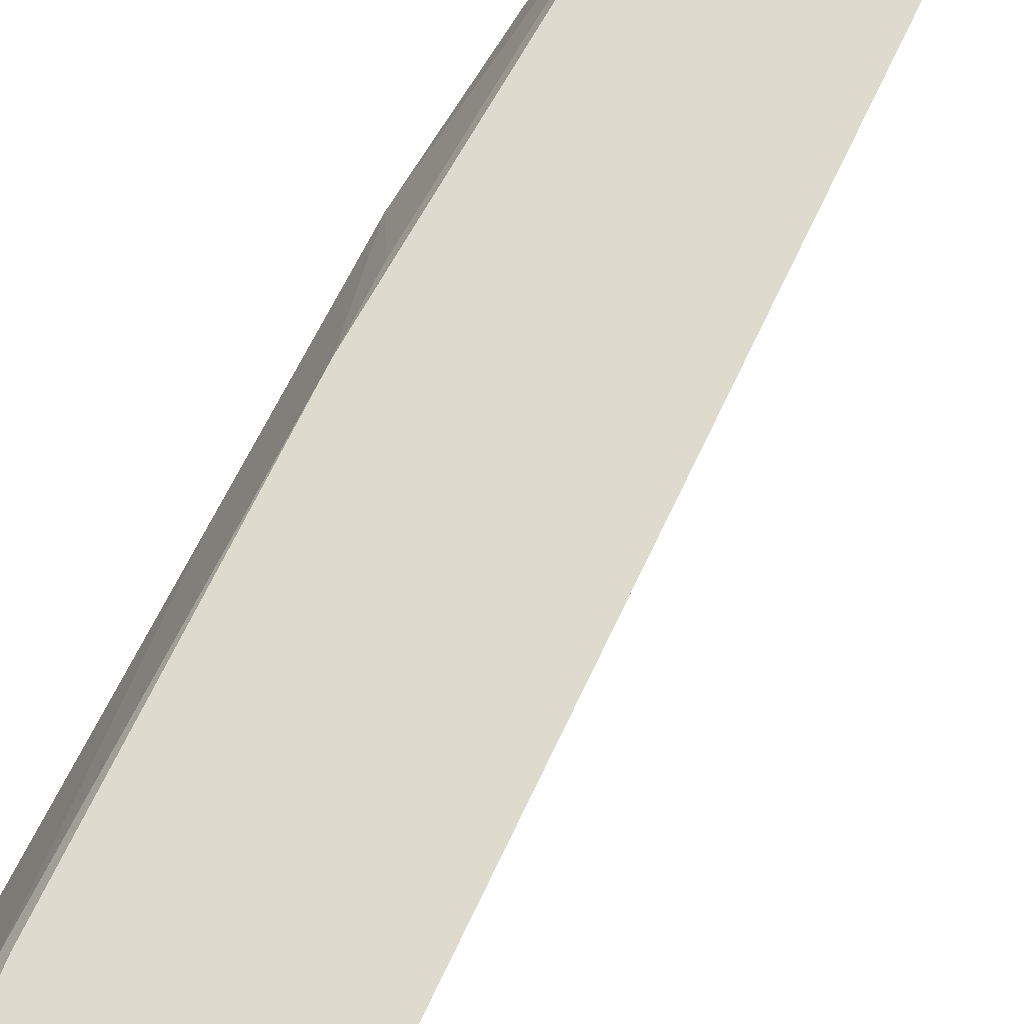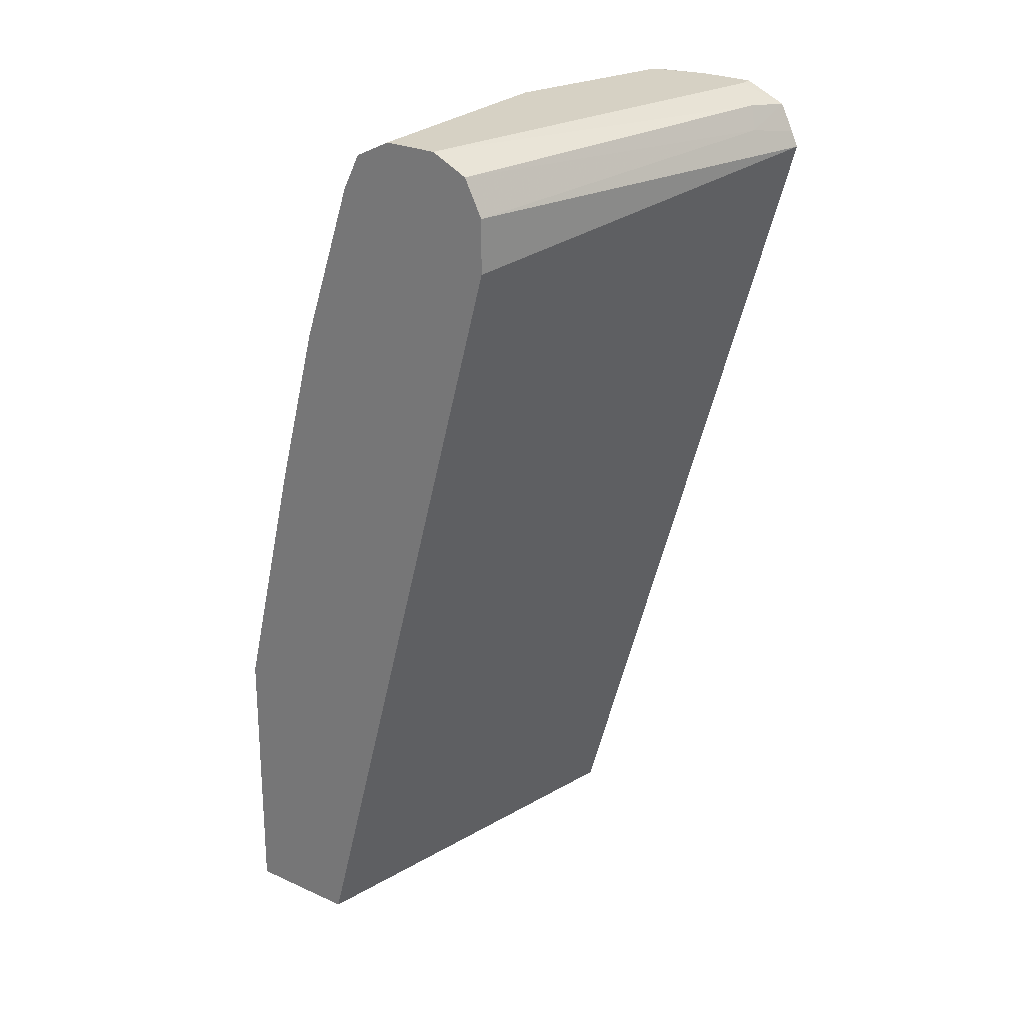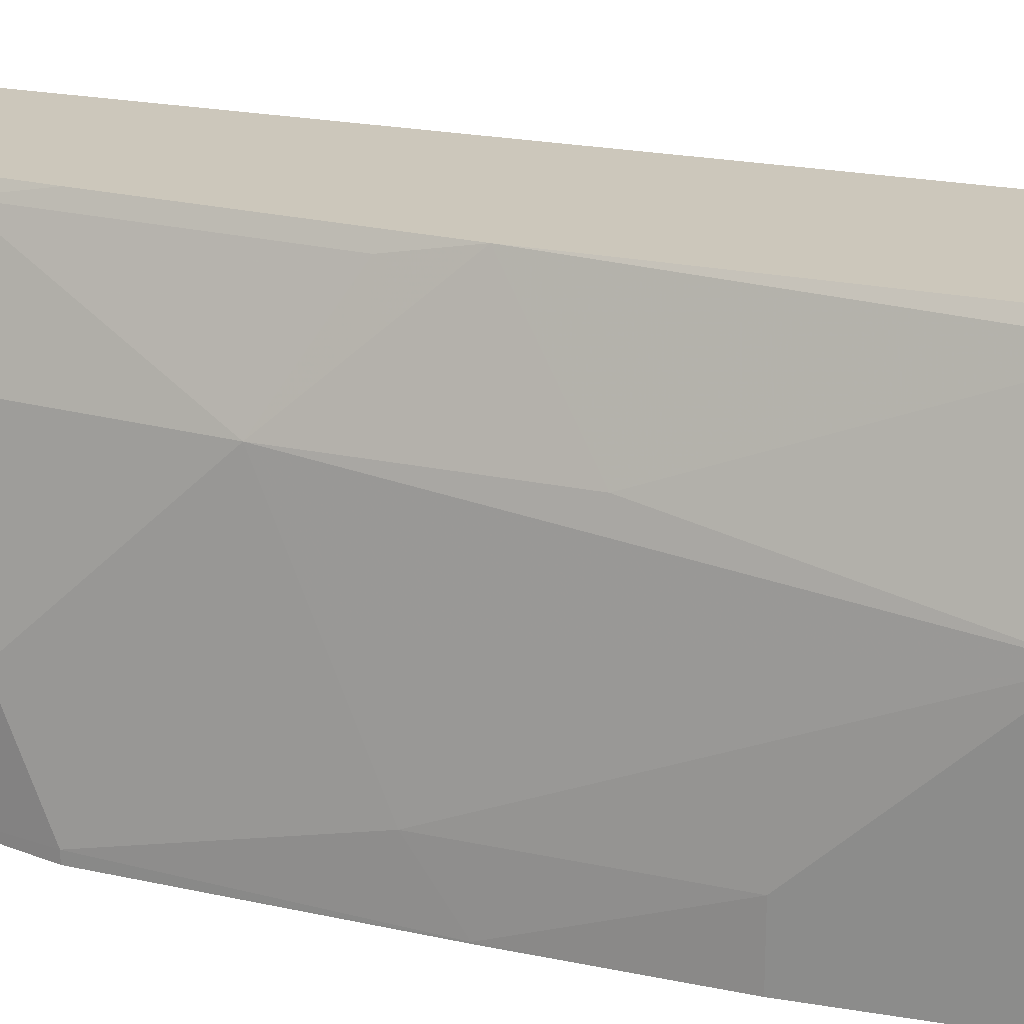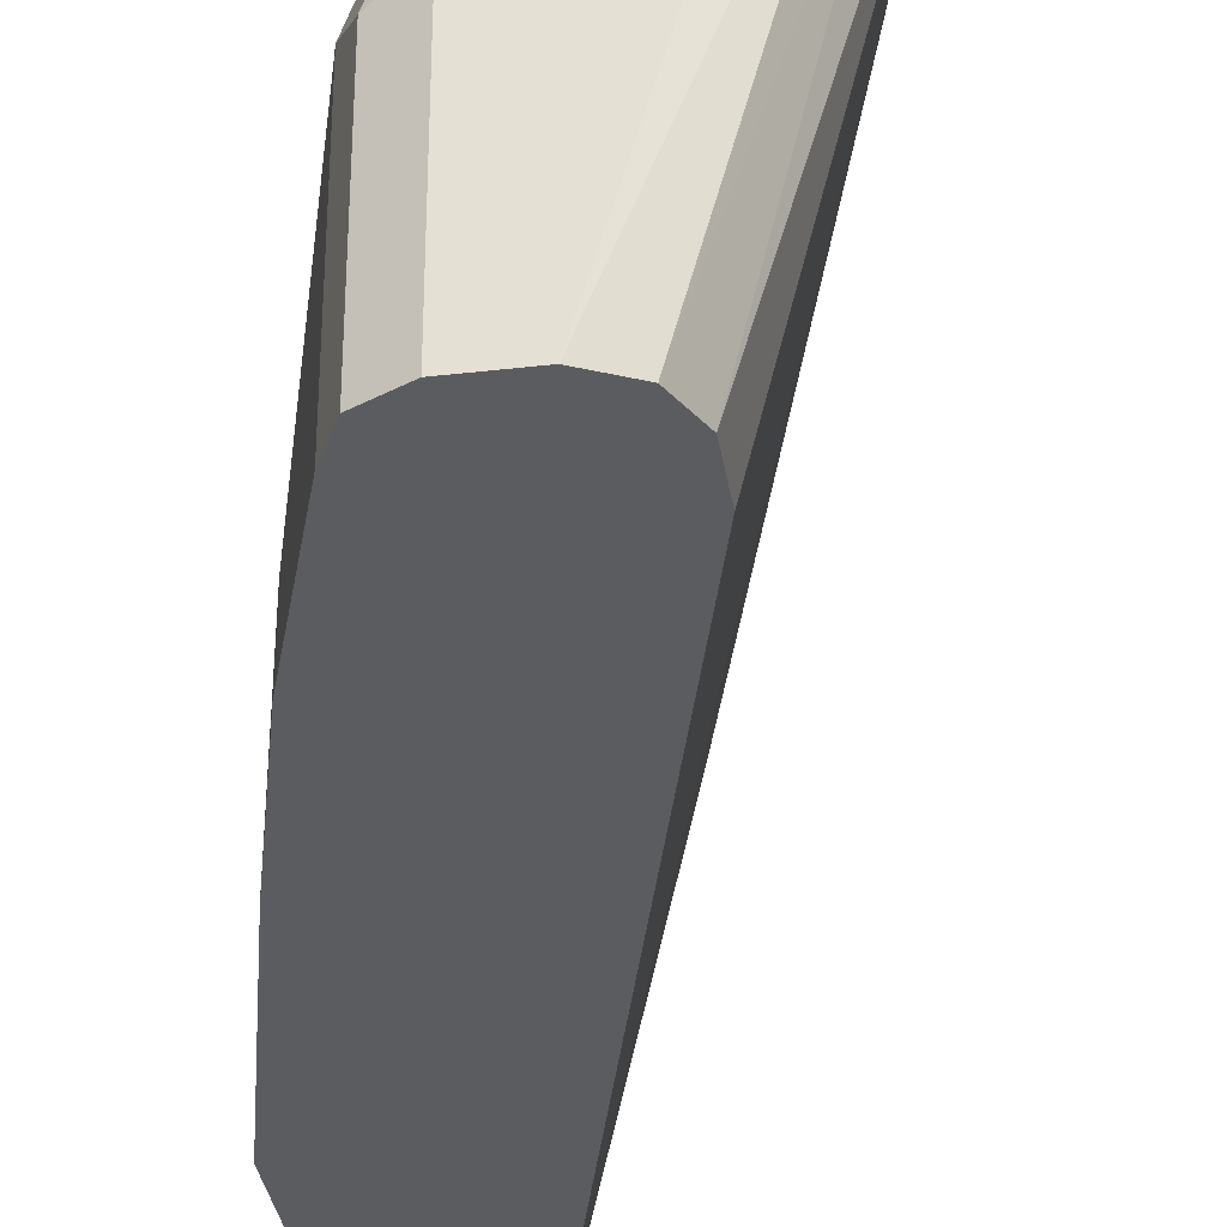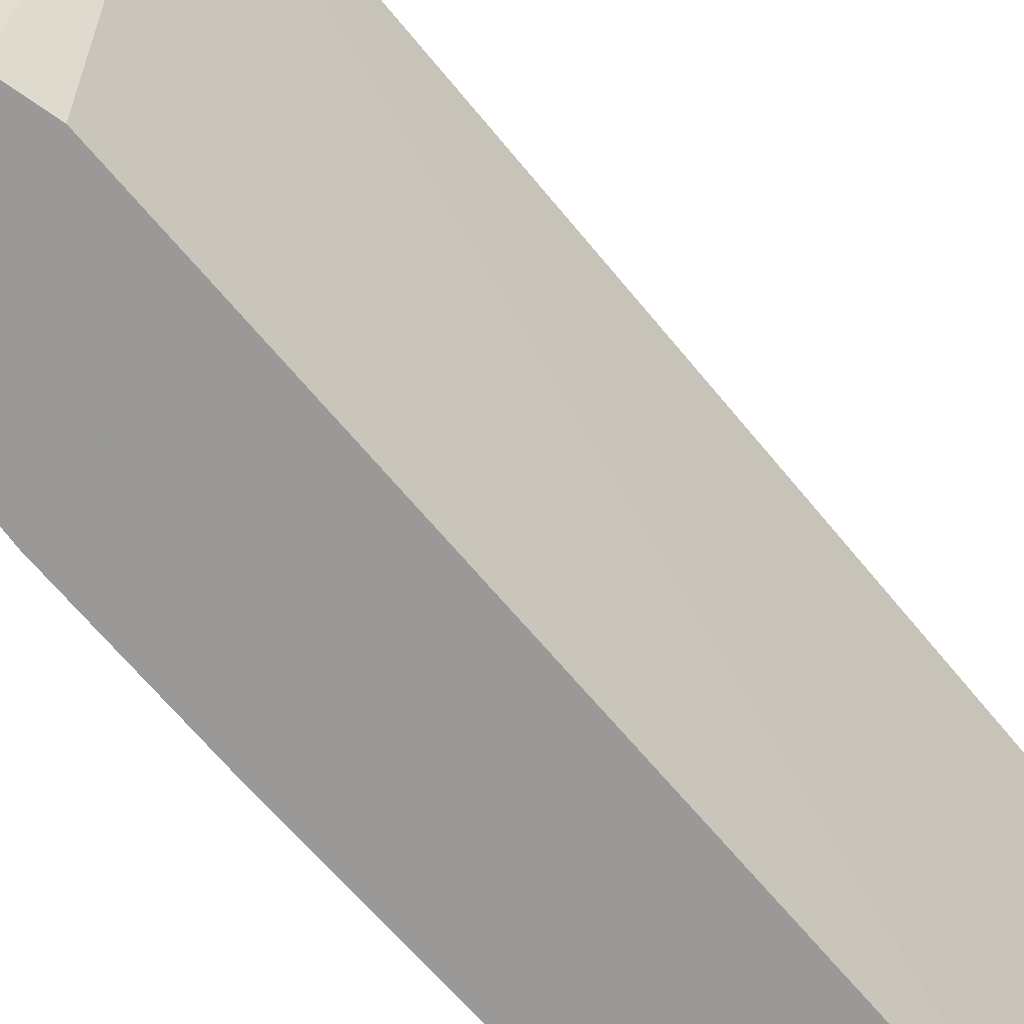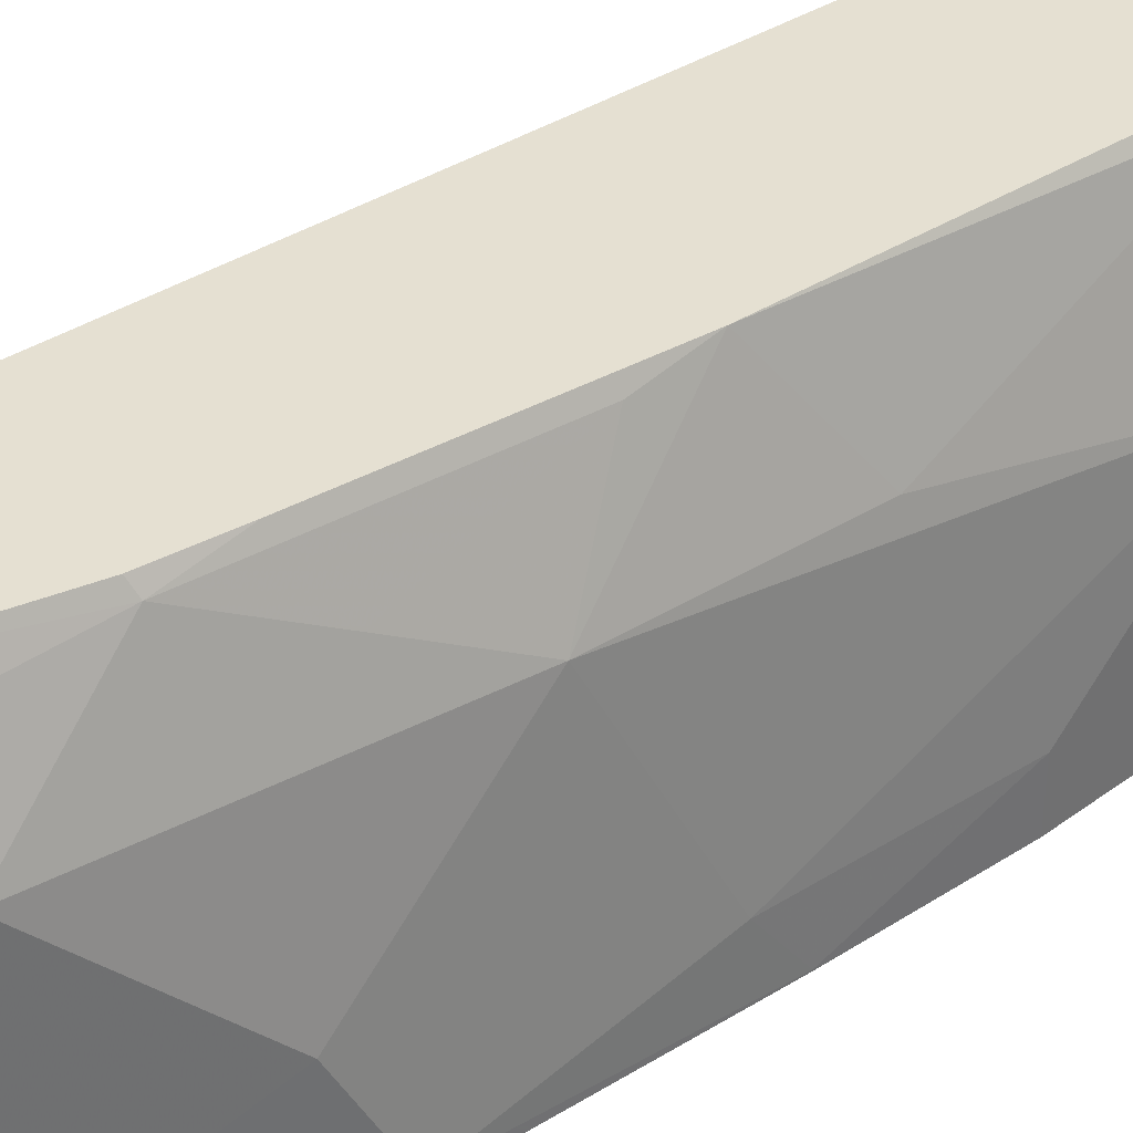
<metadata>
{"format":"obj","ext":"obj","renderer":"f3d","projection":"perspective","resolution":1024,"background":"white","views":[{"elev":71.2,"azim":-139.2,"up":"+Z"},{"elev":26.6,"azim":-144.9,"up":"+Y"},{"elev":21.6,"azim":125.3,"up":"+Z"},{"elev":-34.0,"azim":-171.0,"up":"+Z"},{"elev":-68.9,"azim":-125.2,"up":"+Z"},{"elev":37.8,"azim":65.7,"up":"+Z"}]}
</metadata>
<code>
v 0.457 0.7204 0.2386
v 0.461 0.7295 0.2386
v 0.472 0.7354 0.2086
v 0.5269 0.7244 -0.006278
v 0.5269 0.6915 -0.006278
v 0.6586 0.1875 -0.006278
v 0.4639 0.6944 0.2386
v 0.4693 0.7461 0.2386
v 0.5358 0.7422 -0.006278
v 0.4775 0.7491 0.214
v 0.5379 0.7464 -0.006278
v 0.7269 0.1875 -0.006278
v 0.6015 0.1875 0.2386
v 0.494 0.7574 0.2386
v 0.494 0.7574 0.2305
v 0.5598 0.7574 -0.006278
v 0.7244 0.2305 0.1646
v 0.7265 0.1875 0.02285
v 0.7244 0.3623 -0.006278
v 0.7244 0.3623 2.29e-06
v 0.7244 0.3293 0.06588
v 0.6935 0.1875 0.2386
v 0.5269 0.7574 0.2386
v 0.5927 0.7574 -0.006278
v 0.6915 0.2964 0.2305
v 0.7067 0.1875 0.2127
v 0.7244 0.1875 0.1646
v 0.6915 0.4281 0.1646
v 0.6915 0.3623 0.1976
v 0.686 0.5215 -0.006278
v 0.686 0.5214 -0.005487
v 0.6915 0.4939 0.03294
v 0.6915 0.4611 0.09881
v 0.6875 0.2924 0.2386
v 0.5598 0.7574 0.2305
v 0.5582 0.7557 0.2386
v 0.5927 0.7574 0.1317
v 0.6147 0.7464 -0.006278
v 0.6586 0.4611 0.2305
v 0.6792 0.3374 0.2386
v 0.6257 0.7244 0.1317
v 0.6586 0.5598 0.1646
v 0.6463 0.502 0.2386
v 0.6586 0.6256 -0.006278
v 0.6586 0.6256 0.03294
v 0.5679 0.7492 0.2386
v 0.578 0.7426 0.2386
v 0.5818 0.7464 0.2195
v 0.6147 0.7464 0.1207
v 0.6257 0.7244 -0.006278
v 0.5847 0.7325 0.2386
v 0.5927 0.7244 0.2305
v 0.5887 0.7204 0.2386
f 25 40 34
f 22 26 25
f 22 25 34
f 23 36 35
f 24 37 49
f 25 39 40
f 25 29 39
f 28 39 29
f 21 33 28
f 24 49 38
f 20 33 21
f 17 26 27
f 20 31 32
f 19 31 20
f 19 30 31
f 17 29 25
f 17 28 29
f 17 21 28
f 17 27 18
f 17 25 26
f 28 33 41
f 14 16 15
f 20 32 33
f 28 41 42
f 41 44 50
f 28 43 39
f 14 24 16
f 51 53 52
f 47 51 48
f 43 52 53
f 42 52 43
f 41 45 44
f 41 52 42
f 41 51 52
f 41 48 51
f 41 49 48
f 39 43 40
f 38 41 50
f 38 49 41
f 37 48 49
f 35 48 37
f 35 47 48
f 35 46 47
f 35 36 46
f 32 41 33
f 32 45 41
f 31 45 32
f 31 44 45
f 30 44 31
f 28 42 43
f 14 37 24
f 12 19 20
f 14 23 35
f 3 8 10
f 3 9 4
f 2 8 3
f 1 8 2
f 1 14 8
f 1 23 14
f 1 36 23
f 1 46 36
f 1 47 46
f 1 51 47
f 3 10 11
f 1 53 51
f 1 40 43
f 1 34 40
f 1 13 22
f 1 7 13
f 1 6 7
f 1 5 6
f 1 4 5
f 1 3 4
f 1 2 3
f 14 35 37
f 1 43 53
f 3 11 9
f 1 22 34
f 4 11 16
f 12 21 17
f 4 9 11
f 12 20 21
f 12 17 18
f 10 15 16
f 8 15 10
f 8 14 15
f 6 13 7
f 6 22 13
f 6 26 22
f 6 27 26
f 10 16 11
f 6 12 18
f 6 18 27
f 4 38 50
f 4 16 24
f 4 24 38
f 4 44 30
f 4 50 44
f 4 19 12
f 4 12 6
f 4 6 5
f 4 30 19

</code>
